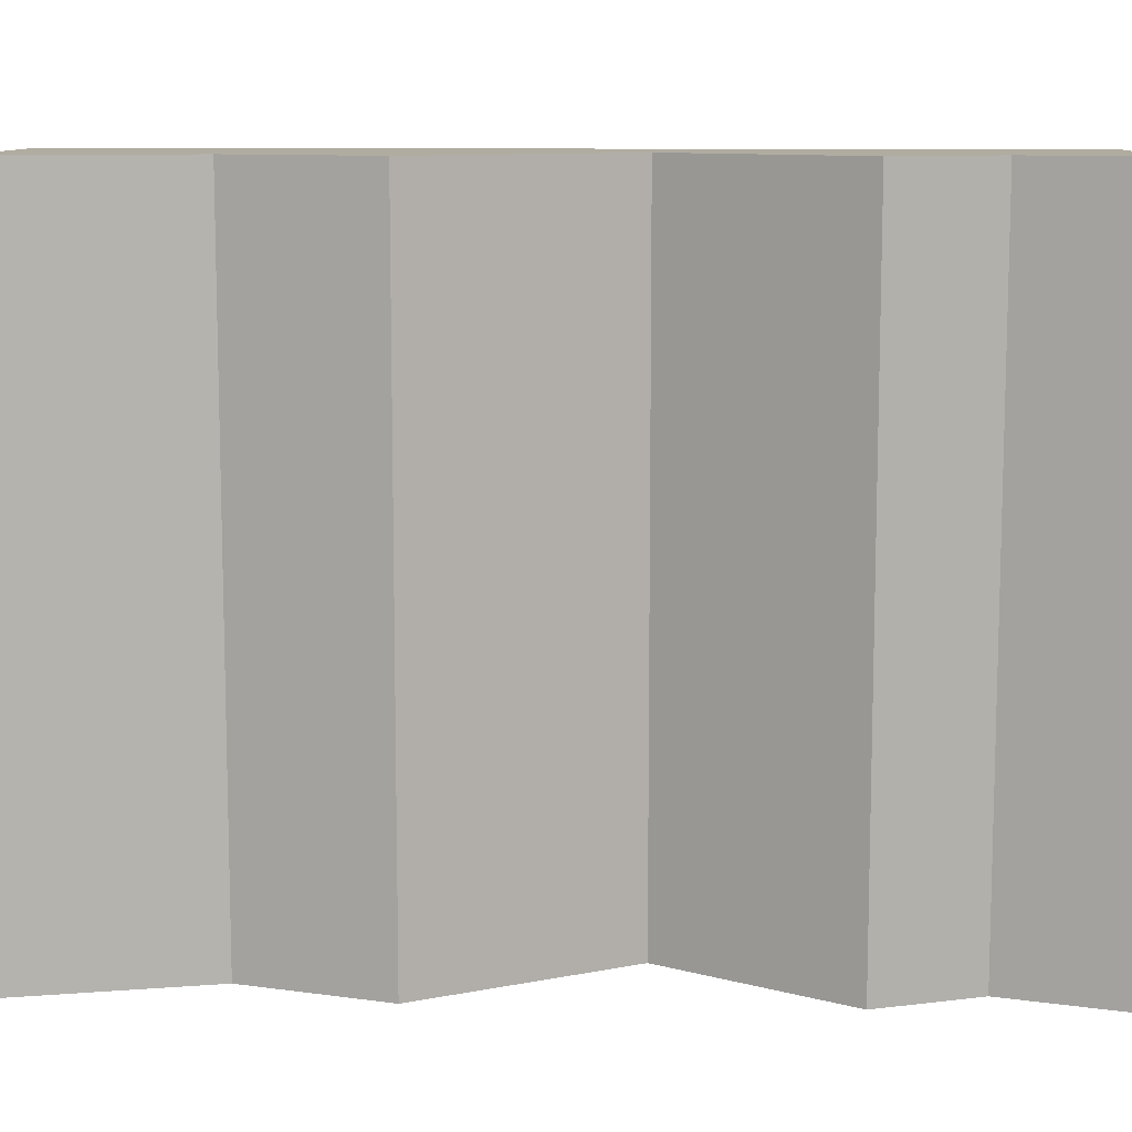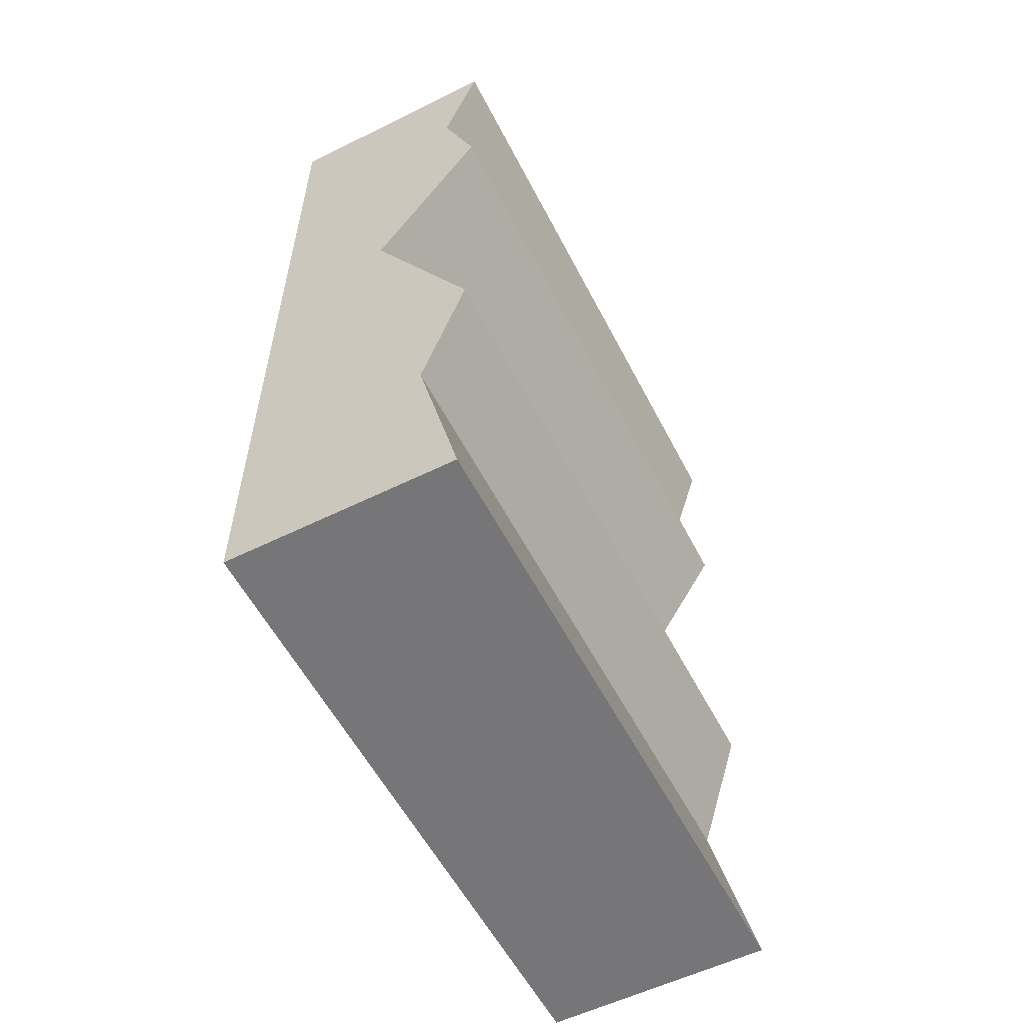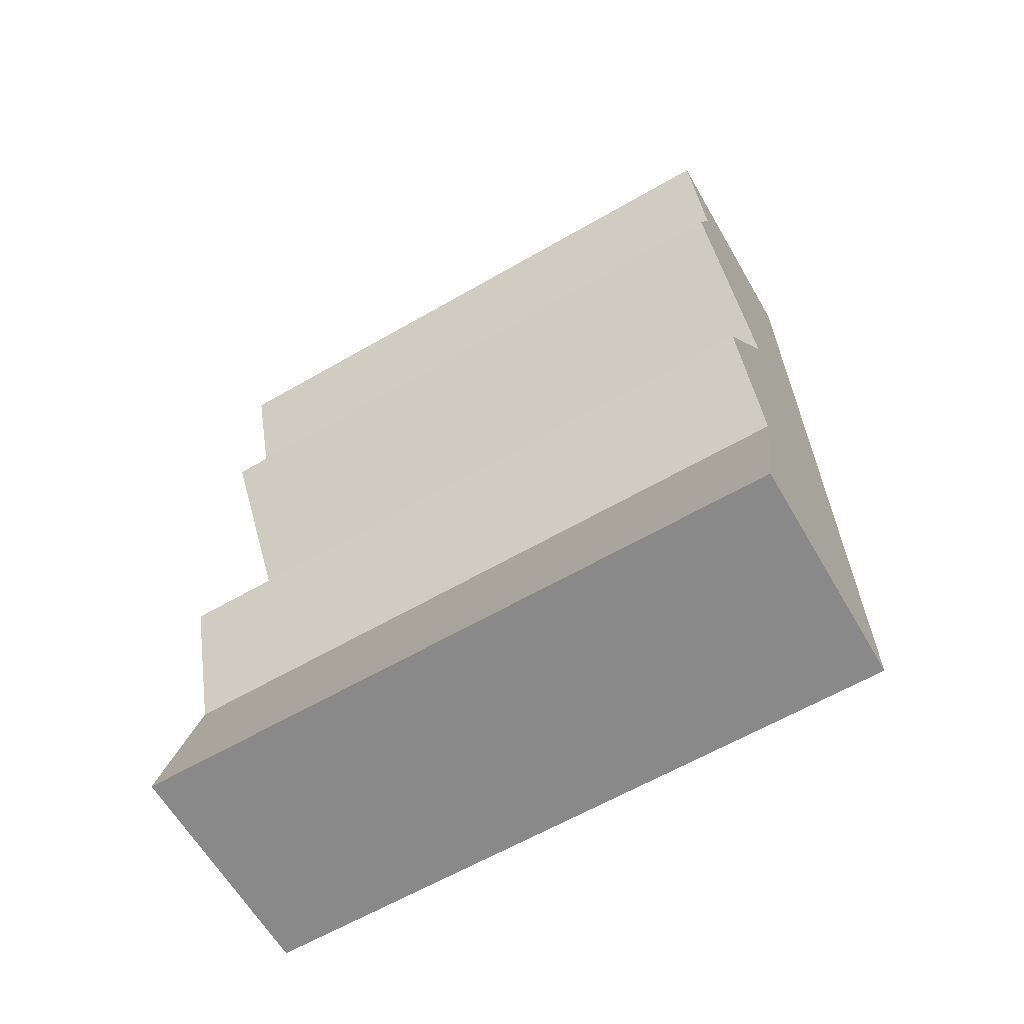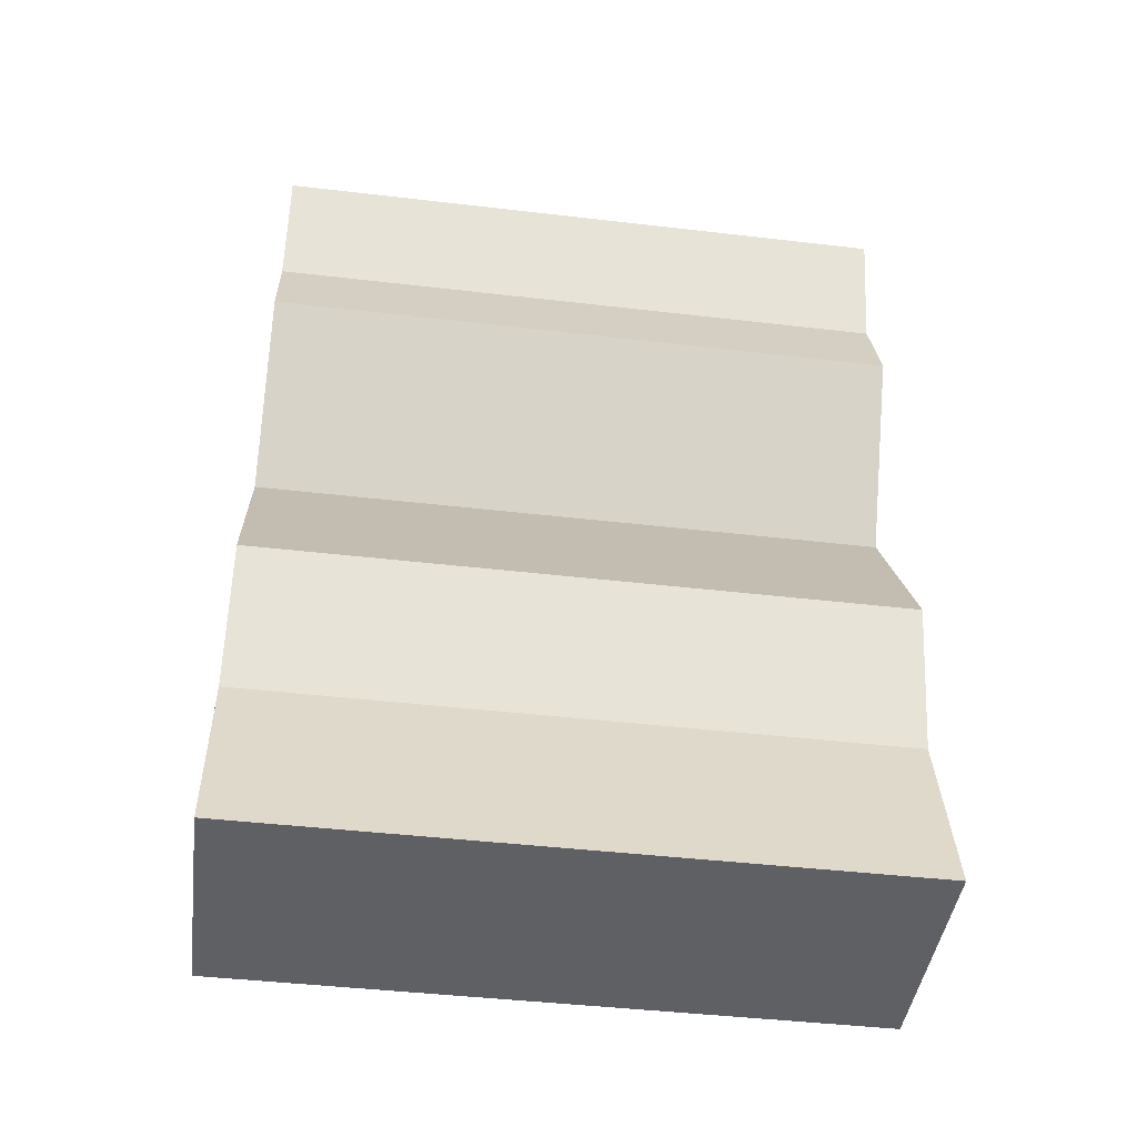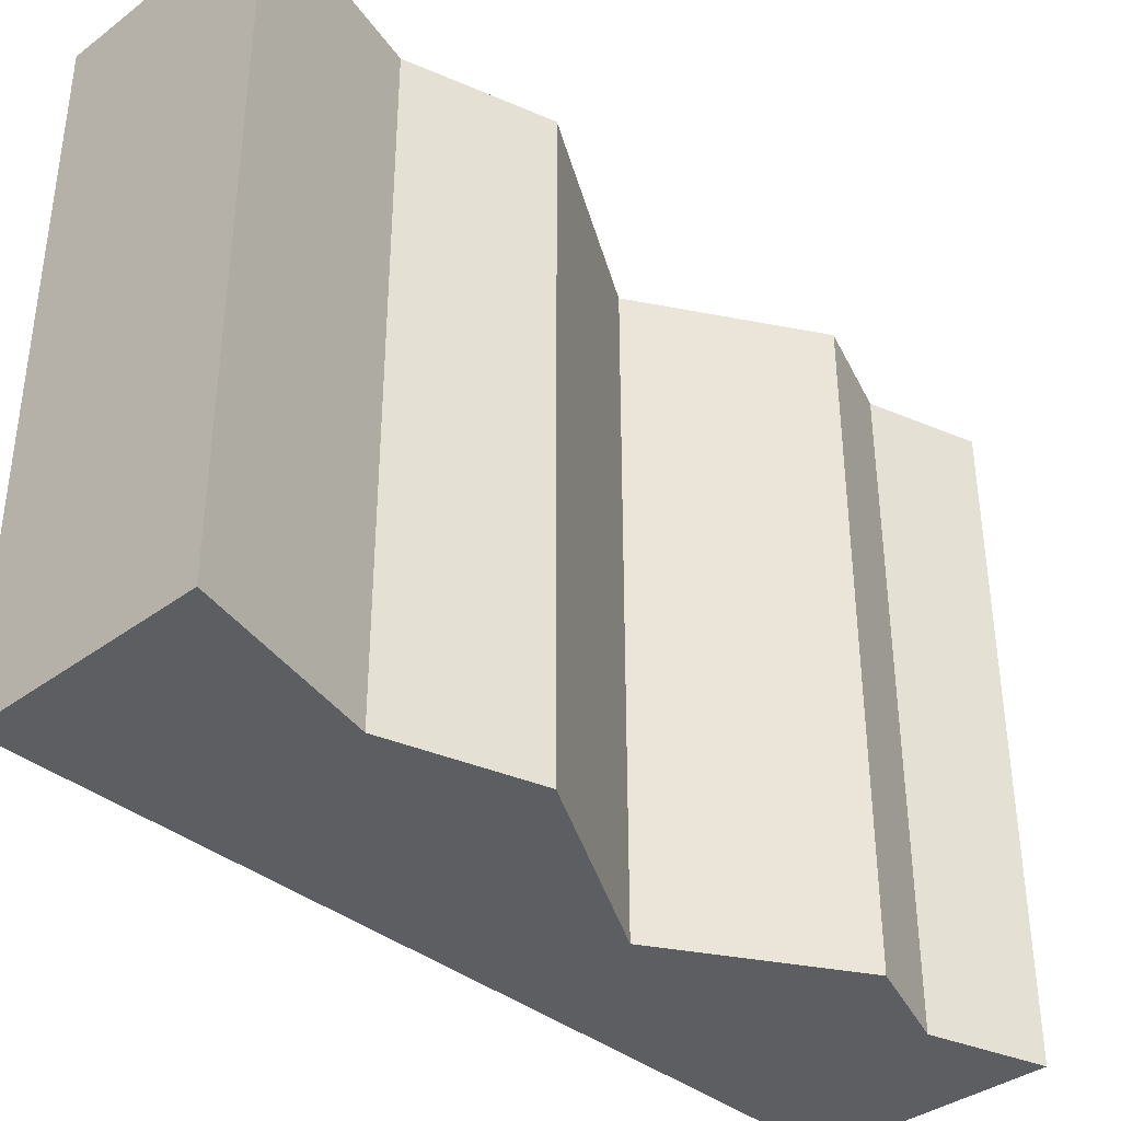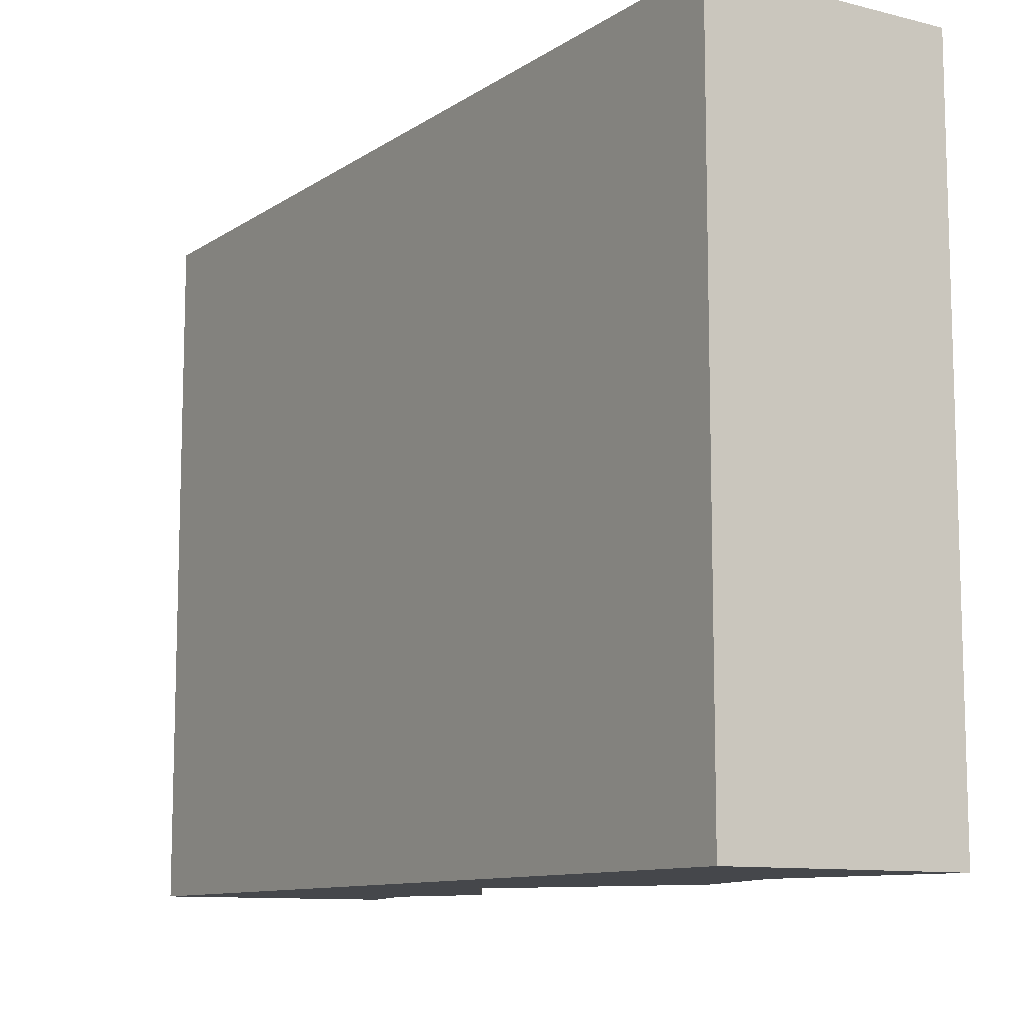
<metadata>
{"format":"obj","ext":"obj","renderer":"f3d","projection":"perspective","resolution":1024,"background":"white","views":[{"elev":10.0,"azim":-87.8,"up":"+Y"},{"elev":-56.9,"azim":-152.8,"up":"+Z"},{"elev":-63.0,"azim":-59.8,"up":"+Z"},{"elev":-44.7,"azim":-97.7,"up":"+Z"},{"elev":-37.3,"azim":-136.4,"up":"+Y"},{"elev":-10.4,"azim":147.7,"up":"+Y"}]}
</metadata>
<code>
v  -0.39 2.2 -1.5
v  0.39 5.414e-16 -1.5
v  -0.39 5.35e-16 -1.5
v  0.39 2.2 -1.5
v  -0.2438 2.2 -0.8872
v  -0.02734 2.2 0.2251
v  -0.39 2.2 -0.4243
v  -0.39 7.219e-16 -0.4243
v  -0.2438 5.414e-16 -0.8872
v  -0.02734 7.219e-16 0.2251
v  0.39 5.414e-16 1.5
v  -0.271 0 1.128
v  -0.39 5.35e-16 1.5
v  -0.39 2.2 1.5
v  0.39 2.2 1.5
v  -0.271 2.2 1.128
v  -0.39 2.2 0.799
v  -0.39 7.219e-16 0.799
g Mesh1 Grey_Cliff Model
f 1 2 3
f 2 1 4
f 5 4 1
f 4 5 6
f 6 5 7
f 5 8 7
f 8 5 9
f 1 9 5
f 9 1 3
f 2 9 3
f 9 2 10
f 11 10 2
f 11 12 10
f 12 11 13
f 11 14 13
f 14 11 15
f 2 15 11
f 15 2 4
f 4 6 15
f 16 15 6
f 15 16 14
f 16 13 14
f 13 16 12
f 17 12 16
f 12 17 18
f 6 18 17
f 18 6 10
f 7 10 6
f 10 7 8
f 10 8 9
f 10 12 18
f 6 17 16

</code>
